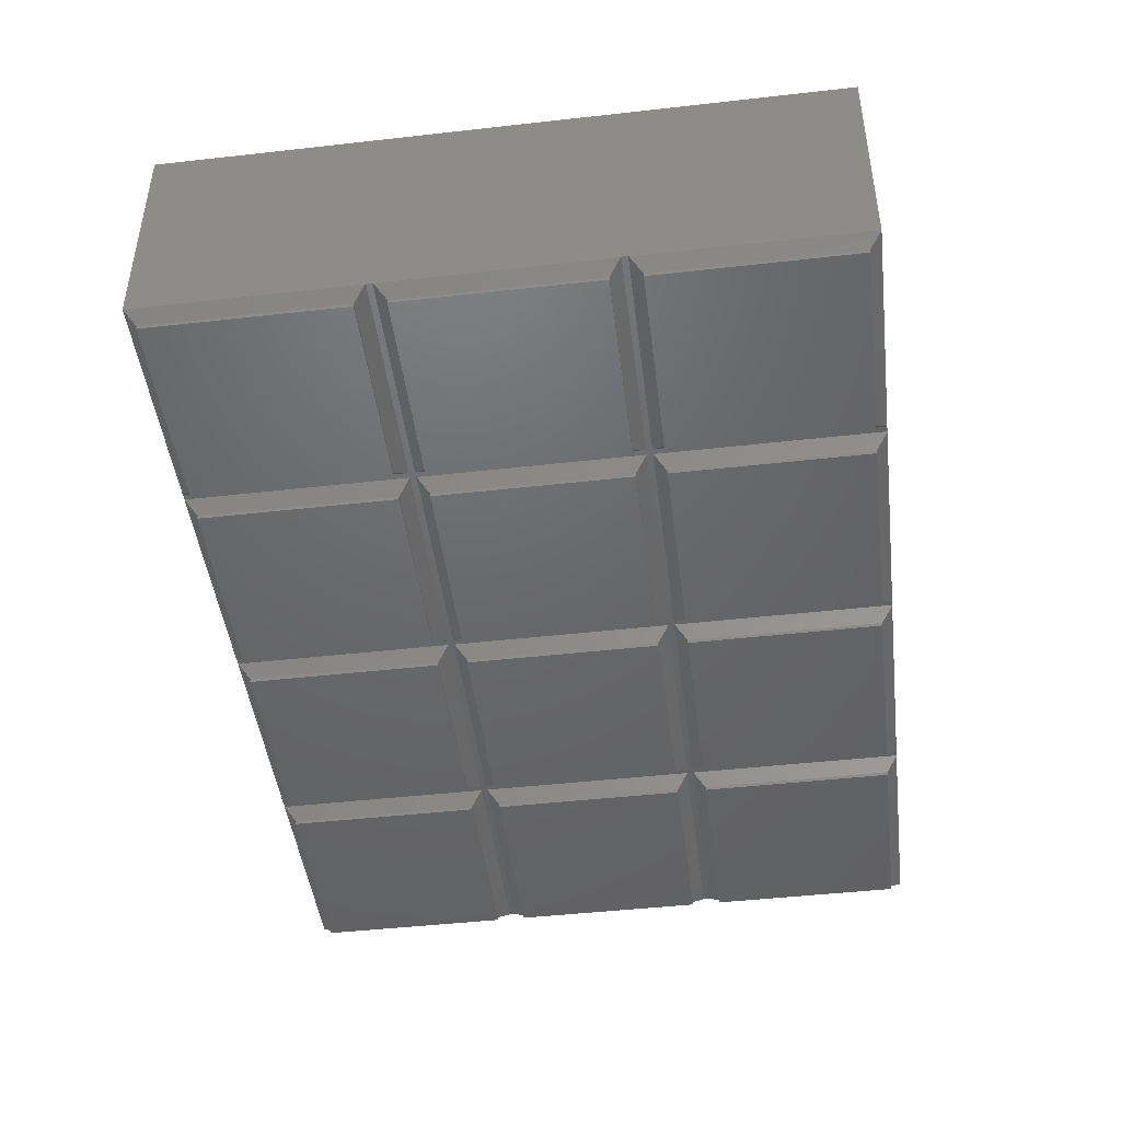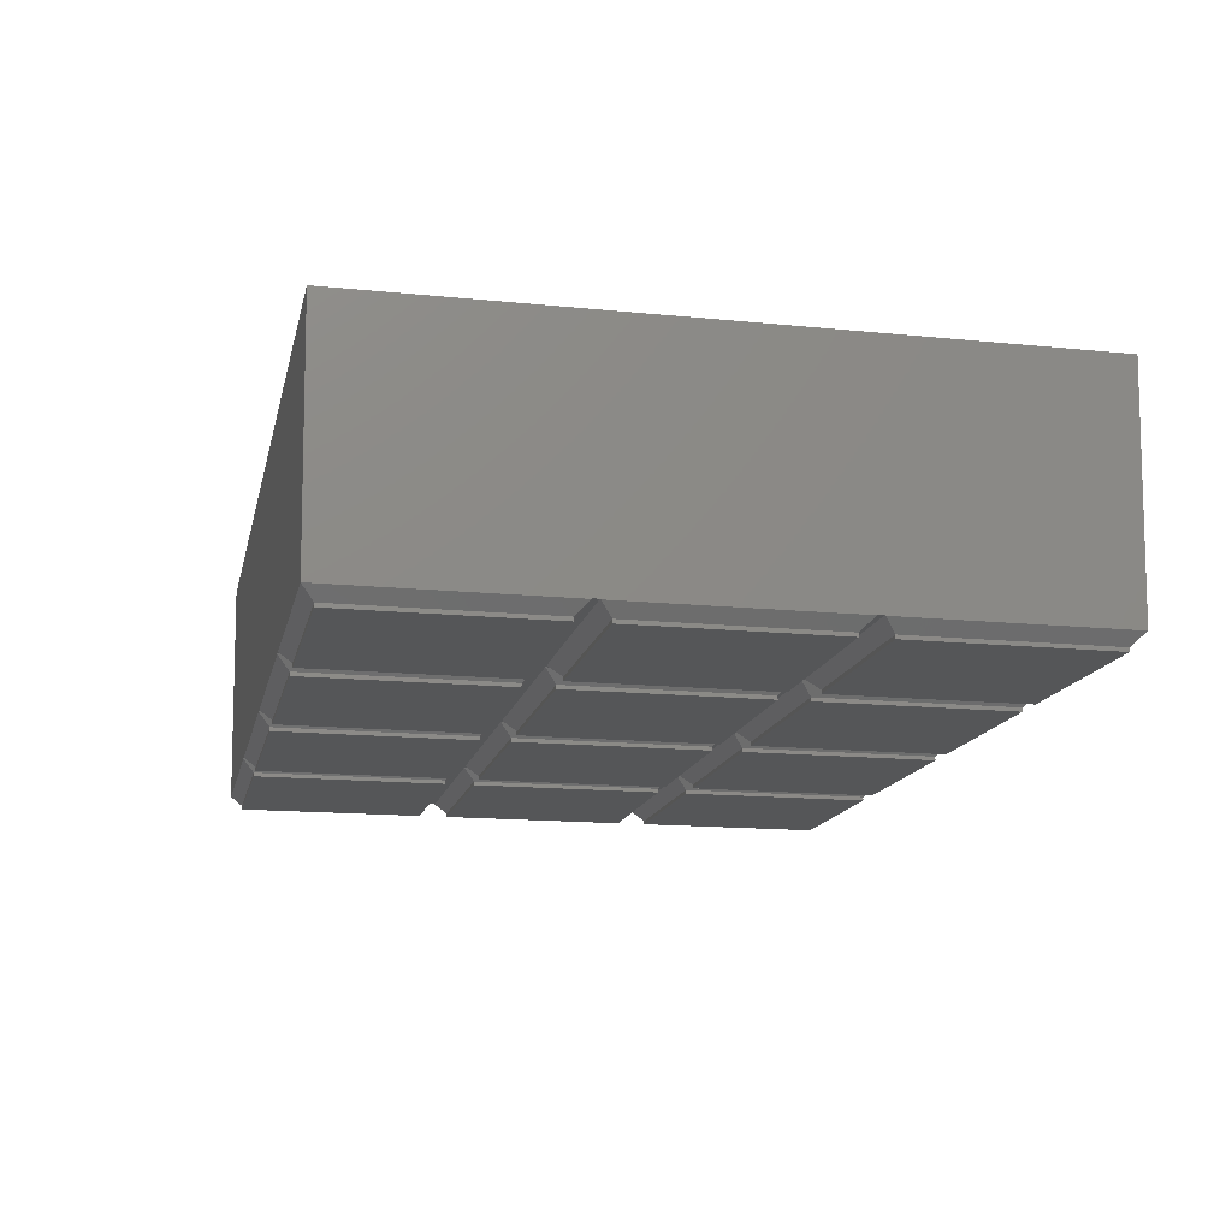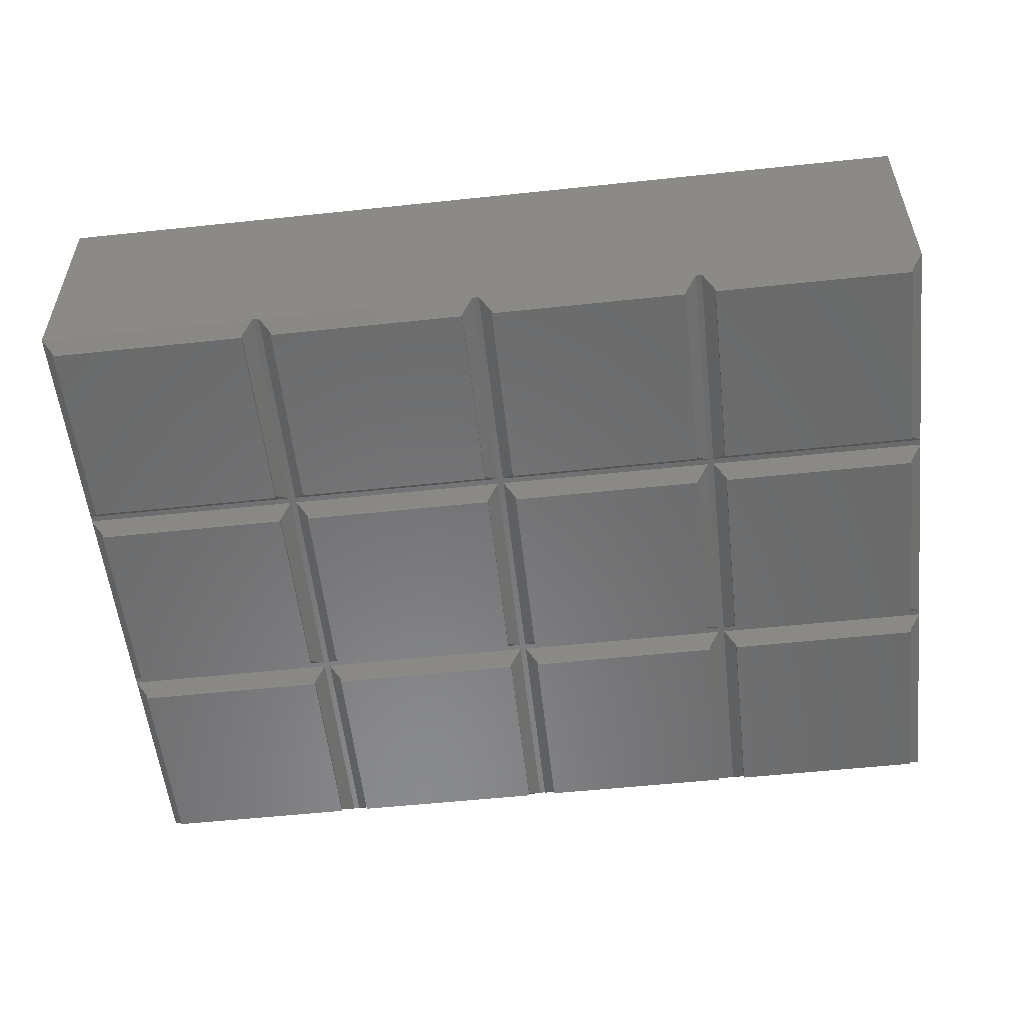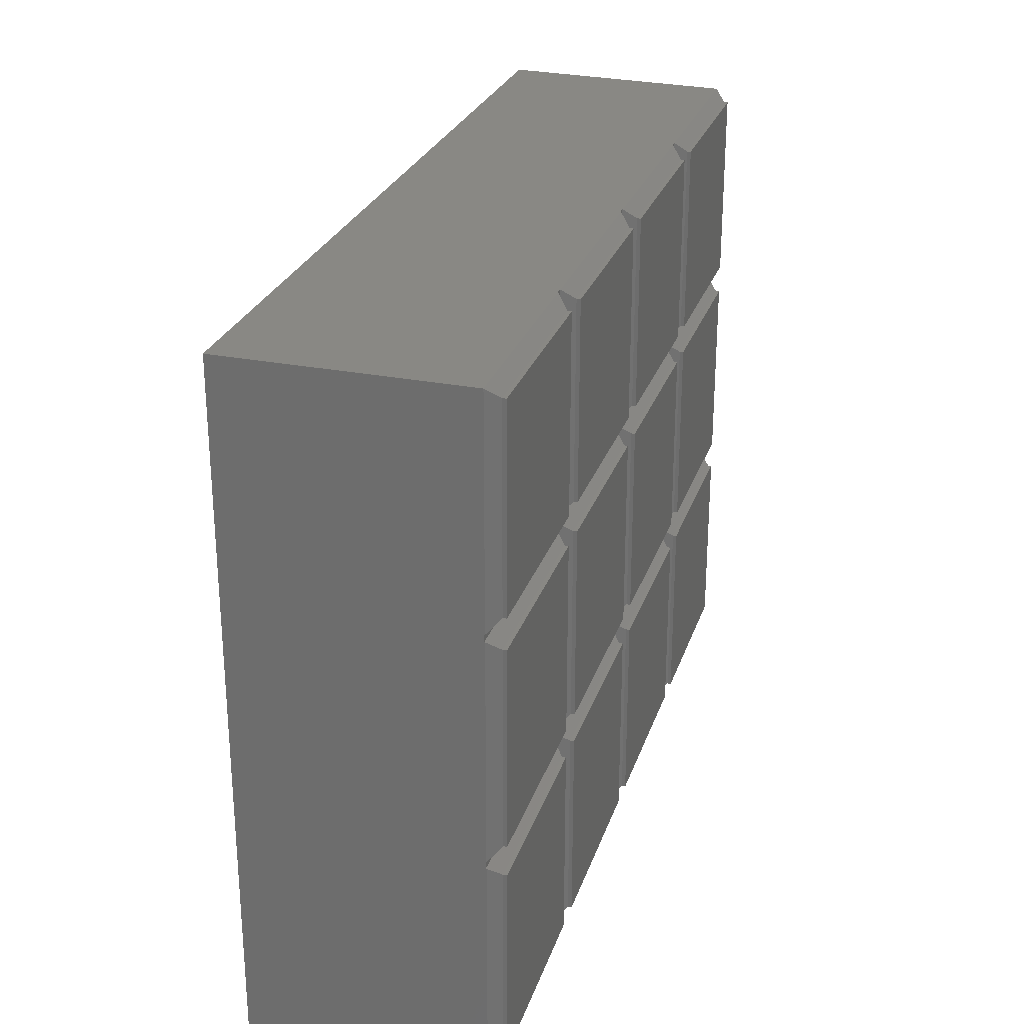
<metadata>
{"format":"stl","ext":"stl","renderer":"f3d","projection":"perspective","resolution":1024,"background":"white","views":[{"elev":-47.4,"azim":-82.8,"up":"+Z"},{"elev":-14.8,"azim":-102.3,"up":"+Z"},{"elev":-56.3,"azim":-173.7,"up":"+Z"},{"elev":26.4,"azim":106.4,"up":"+Y"}]}
</metadata>
<code>
# stl→obj: 334 verts, 684 faces
v 13 -13 0.499
v 13 13 0
v 13 13 0.499
v 13 -13 0
v -13 -13 0
v -13 13 0
v -13 13 0.499
v -13 -13 0.499
v 14.6 -14.53 2.1
v 14.6 14.6 2.1
v 14.53 -14.53 2.031
v -14.53 -14.53 2.031
v -14.53 14.53 2.031
v -14.53 14.6 2.1
v 43 -13 0.499
v 43 13 0
v 43 13 0.499
v 43 -13 0
v 17 -13 0
v 17 13 0
v 17 13 0.499
v 17 -13 0.499
v 44.6 -14.53 2.1
v 44.6 14.6 2.1
v 44.53 -14.53 2.031
v 15.47 -14.53 2.031
v 15.4 -14.53 2.1
v 15.4 14.6 2.1
v 73 -13 0.499
v 73 13 0
v 73 13 0.499
v 73 -13 0
v 47 -13 0
v 47 13 0
v 47 13 0.499
v 47 -13 0.499
v 74.6 -14.53 2.1
v 74.6 14.6 2.1
v 74.53 -14.53 2.031
v 45.47 -14.53 2.031
v 45.4 -14.53 2.1
v 45.4 14.6 2.1
v 103 -13 0.499
v 103 13 0
v 103 13 0.499
v 103 -13 0
v 77 -13 0
v 77 13 0
v 77 13 0.499
v 77 -13 0.499
v 104.5 14.53 2.031
v 104.5 -14.53 2.031
v 75.47 -14.53 2.031
v 75.4 -14.53 2.1
v 75.4 14.6 2.1
v 104.5 14.6 2.1
v 13 17 0.499
v 13 43 0
v 13 43 0.499
v 13 17 0
v -13 17 0
v -13 43 0
v -13 43 0.499
v -13 17 0.499
v 14.6 44.6 2.1
v 14.6 15.4 2.1
v -14.53 15.4 2.1
v -14.53 15.47 2.031
v -14.53 44.53 2.031
v -14.53 44.6 2.1
v 43 17 0.499
v 43 43 0
v 43 43 0.499
v 43 17 0
v 17 17 0
v 17 43 0
v 17 43 0.499
v 17 17 0.499
v 44.6 44.6 2.1
v 44.6 15.4 2.1
v 15.4 15.4 2.1
v 15.4 44.6 2.1
v 73 17 0.499
v 73 43 0
v 73 43 0.499
v 73 17 0
v 47 17 0
v 47 43 0
v 47 43 0.499
v 47 17 0.499
v 74.6 44.6 2.1
v 74.6 15.4 2.1
v 45.4 15.4 2.1
v 45.4 44.6 2.1
v 103 17 0.499
v 103 43 0
v 103 43 0.499
v 103 17 0
v 77 17 0
v 77 43 0
v 77 43 0.499
v 77 17 0.499
v 104.5 44.53 2.031
v 104.5 15.47 2.031
v 104.5 15.4 2.1
v 75.4 15.4 2.1
v 75.4 44.6 2.1
v 104.5 44.6 2.1
v 13 47 0.499
v 13 73 0
v 13 73 0.499
v 13 47 0
v -13 47 0
v -13 73 0
v -13 73 0.499
v -13 47 0.499
v 14.6 74.53 2.1
v 14.53 74.53 2.031
v 14.6 45.4 2.1
v -14.53 45.4 2.1
v -14.53 45.47 2.031
v -14.53 74.53 2.031
v 43 47 0.499
v 43 73 0
v 43 73 0.499
v 43 47 0
v 17 47 0
v 17 73 0
v 17 73 0.499
v 17 47 0.499
v 44.6 74.53 2.1
v 44.53 74.53 2.031
v 44.6 45.4 2.1
v 15.4 45.4 2.1
v 15.4 74.53 2.1
v 15.47 74.53 2.031
v 73 47 0.499
v 73 73 0
v 73 73 0.499
v 73 47 0
v 47 47 0
v 47 73 0
v 47 73 0.499
v 47 47 0.499
v 74.6 74.53 2.1
v 74.53 74.53 2.031
v 74.6 45.4 2.1
v 45.4 45.4 2.1
v 45.4 74.53 2.1
v 45.47 74.53 2.031
v 103 47 0.499
v 103 73 0
v 103 73 0.499
v 103 47 0
v 77 47 0
v 77 73 0
v 77 73 0.499
v 77 47 0.499
v 104.5 74.53 2.031
v 104.5 45.47 2.031
v 104.5 45.4 2.1
v 75.4 45.4 2.1
v 75.4 74.53 2.1
v 75.47 74.53 2.031
v 105 75 33
v 104 73.99 33
v 105 -15 33
v -13.99 73.99 33
v -15 75 33
v -13.99 -13.99 33
v 104 -13.99 33
v -15 -15 33
v -12 12 0.999
v 12 -12 0.999
v 12 12 0.999
v -12 -12 0.999
v 14 -13.54 2.999
v 13.53 -13.53 2.531
v 14 14 2.999
v -13.53 -13.53 2.531
v -13.53 13.53 2.531
v -13.54 14 2.999
v 18 12 0.999
v 42 -12 0.999
v 42 12 0.999
v 18 -12 0.999
v 44 -13.54 2.999
v 43.53 -13.53 2.531
v 44 14 2.999
v 16.47 -13.53 2.531
v 16 -13.54 2.999
v 16 14 2.999
v 48 12 0.999
v 72 -12 0.999
v 72 12 0.999
v 48 -12 0.999
v 74 -13.54 2.999
v 73.53 -13.53 2.531
v 74 14 2.999
v 46.47 -13.53 2.531
v 46 -13.54 2.999
v 46 14 2.999
v 78 12 0.999
v 102 -12 0.999
v 102 12 0.999
v 78 -12 0.999
v 103.5 13.53 2.531
v 103.5 -13.53 2.531
v 76.47 -13.53 2.531
v 76 -13.54 2.999
v 76 14 2.999
v 103.5 14 2.999
v -12 42 0.999
v 12 18 0.999
v 12 42 0.999
v -12 18 0.999
v 14 44 2.999
v 14 16 2.999
v -13.54 16 2.999
v -13.53 16.47 2.531
v -13.53 43.53 2.531
v -13.54 44 2.999
v 18 42 0.999
v 42 18 0.999
v 42 42 0.999
v 18 18 0.999
v 44 44 2.999
v 44 16 2.999
v 16 16 2.999
v 16 44 2.999
v 48 42 0.999
v 72 18 0.999
v 72 42 0.999
v 48 18 0.999
v 74 44 2.999
v 74 16 2.999
v 46 16 2.999
v 46 44 2.999
v 78 42 0.999
v 102 18 0.999
v 102 42 0.999
v 78 18 0.999
v 103.5 43.53 2.531
v 103.5 16.47 2.531
v 103.5 16 2.999
v 76 16 2.999
v 76 44 2.999
v 103.5 44 2.999
v -12 72 0.999
v 12 48 0.999
v 12 72 0.999
v -12 48 0.999
v 14 73.54 2.999
v 13.53 73.53 2.531
v 14 46 2.999
v -13.54 46 2.999
v -13.53 46.47 2.531
v -13.53 73.53 2.531
v 18 72 0.999
v 42 48 0.999
v 42 72 0.999
v 18 48 0.999
v 44 73.54 2.999
v 43.53 73.53 2.531
v 44 46 2.999
v 16 46 2.999
v 16 73.54 2.999
v 16.47 73.53 2.531
v 48 72 0.999
v 72 48 0.999
v 72 72 0.999
v 48 48 0.999
v 74 73.54 2.999
v 73.53 73.53 2.531
v 74 46 2.999
v 46 46 2.999
v 46 73.54 2.999
v 46.47 73.53 2.531
v 78 72 0.999
v 102 48 0.999
v 102 72 0.999
v 78 48 0.999
v 103.5 73.53 2.531
v 103.5 46.47 2.531
v 103.5 46 2.999
v 76 46 2.999
v 76 73.54 2.999
v 76.47 73.53 2.531
v 37.51 -13.86 24.29
v 52.49 -13.86 24.29
v 52.5 -13.97 31.25
v 52.5 -13.86 24.3
v 52.5 -13.86 24.29
v 52.49 -13.86 24.28
v 37.5 -13.97 31.25
v 37.5 -13.86 24.3
v 37.5 -13.86 24.29
v 37.51 -13.86 24.28
v 37.65 -8.235 30.25
v 37.54 -8.61 30.25
v 51.27 -7.152 30.25
v 50.89 -7.038 30.25
v 37.5 -9 30.25
v 37.5 -9 31.25
v 37.84 -7.889 30.25
v 52.46 -8.61 31.25
v 52.35 -8.235 30.25
v 52.35 -8.235 31.25
v 52.46 -8.61 30.25
v 37.54 -8.61 31.25
v 52.5 -9 30.25
v 52.5 -9 31.25
v 38.39 -7.337 30.25
v 38.73 -7.152 30.25
v 52.16 -7.889 30.25
v 50.5 -7 30.25
v 39.5 -7 30.25
v 38.09 -7.586 30.25
v 39.11 -7.038 30.25
v 51.61 -7.337 30.25
v 51.91 -7.586 30.25
v 51.27 -7.152 31.25
v 51.61 -7.337 31.25
v 39.11 -7.038 31.25
v 39.5 -7 31.25
v 50.5 -7 31.25
v 50.89 -7.038 31.25
v 38.39 -7.337 31.25
v 38.73 -7.152 31.25
v 52.16 -7.889 31.25
v 38.09 -7.586 31.25
v 51.91 -7.586 31.25
v 37.84 -7.889 31.25
v 37.65 -8.235 31.25
f 1 2 3
f 2 1 4
f 5 2 4
f 2 5 6
f 5 7 6
f 7 5 8
f 2 7 3
f 7 2 6
f 5 1 8
f 1 5 4
f 9 3 10
f 3 9 1
f 1 9 11
f 8 11 12
f 11 8 1
f 8 13 7
f 13 8 12
f 3 14 10
f 7 14 3
f 14 7 13
f 15 16 17
f 16 15 18
f 19 16 18
f 16 19 20
f 19 21 20
f 21 19 22
f 16 21 17
f 21 16 20
f 19 15 22
f 15 19 18
f 23 17 24
f 17 23 15
f 15 23 25
f 22 25 26
f 25 22 15
f 27 21 22
f 27 22 26
f 21 27 28
f 17 28 24
f 28 17 21
f 29 30 31
f 30 29 32
f 33 30 32
f 30 33 34
f 33 35 34
f 35 33 36
f 30 35 31
f 35 30 34
f 33 29 36
f 29 33 32
f 37 31 38
f 31 37 29
f 29 37 39
f 36 39 40
f 39 36 29
f 41 35 36
f 41 36 40
f 35 41 42
f 31 42 38
f 42 31 35
f 43 44 45
f 44 43 46
f 47 44 46
f 44 47 48
f 47 49 48
f 49 47 50
f 44 49 45
f 49 44 48
f 47 43 50
f 43 47 46
f 51 43 45
f 43 51 52
f 50 52 53
f 52 50 43
f 54 49 50
f 54 50 53
f 49 54 55
f 45 56 51
f 49 56 45
f 56 49 55
f 57 58 59
f 58 57 60
f 61 58 60
f 58 61 62
f 61 63 62
f 63 61 64
f 58 63 59
f 63 58 62
f 61 57 64
f 57 61 60
f 65 57 59
f 57 65 66
f 64 67 68
f 57 67 64
f 67 57 66
f 64 69 63
f 69 64 68
f 59 70 65
f 63 70 59
f 70 63 69
f 71 72 73
f 72 71 74
f 75 72 74
f 72 75 76
f 75 77 76
f 77 75 78
f 72 77 73
f 77 72 76
f 75 71 78
f 71 75 74
f 79 71 73
f 71 79 80
f 78 80 81
f 80 78 71
f 78 82 77
f 82 78 81
f 73 82 79
f 82 73 77
f 83 84 85
f 84 83 86
f 87 84 86
f 84 87 88
f 87 89 88
f 89 87 90
f 84 89 85
f 89 84 88
f 87 83 90
f 83 87 86
f 91 83 85
f 83 91 92
f 90 92 93
f 92 90 83
f 90 94 89
f 94 90 93
f 85 94 91
f 94 85 89
f 95 96 97
f 96 95 98
f 99 96 98
f 96 99 100
f 99 101 100
f 101 99 102
f 96 101 97
f 101 96 100
f 99 95 102
f 95 99 98
f 103 95 97
f 95 103 104
f 102 105 106
f 95 105 102
f 105 95 104
f 102 107 101
f 107 102 106
f 97 108 103
f 101 108 97
f 108 101 107
f 109 110 111
f 110 109 112
f 113 110 112
f 110 113 114
f 113 115 114
f 115 113 116
f 110 115 111
f 115 110 114
f 113 109 116
f 109 113 112
f 117 111 118
f 117 109 111
f 109 117 119
f 116 120 121
f 109 120 116
f 120 109 119
f 116 122 115
f 122 116 121
f 111 122 118
f 122 111 115
f 123 124 125
f 124 123 126
f 127 124 126
f 124 127 128
f 127 129 128
f 129 127 130
f 124 129 125
f 129 124 128
f 127 123 130
f 123 127 126
f 131 125 132
f 131 123 125
f 123 131 133
f 130 133 134
f 133 130 123
f 129 135 136
f 130 135 129
f 135 130 134
f 125 136 132
f 136 125 129
f 137 138 139
f 138 137 140
f 141 138 140
f 138 141 142
f 141 143 142
f 143 141 144
f 138 143 139
f 143 138 142
f 141 137 144
f 137 141 140
f 145 139 146
f 145 137 139
f 137 145 147
f 144 147 148
f 147 144 137
f 143 149 150
f 144 149 143
f 149 144 148
f 139 150 146
f 150 139 143
f 151 152 153
f 152 151 154
f 155 152 154
f 152 155 156
f 155 157 156
f 157 155 158
f 152 157 153
f 157 152 156
f 155 151 158
f 151 155 154
f 159 151 153
f 151 159 160
f 158 161 162
f 151 161 158
f 161 151 160
f 157 163 164
f 158 163 157
f 163 158 162
f 153 164 159
f 164 153 157
f 165 166 167
f 165 168 166
f 168 169 170
f 169 168 165
f 171 167 166
f 170 167 171
f 170 172 167
f 172 170 169
f 70 119 65
f 119 70 120
f 14 66 10
f 66 14 67
f 10 28 27
f 28 10 81
f 81 66 82
f 65 82 66
f 10 27 9
f 81 10 66
f 82 65 134
f 119 134 65
f 134 119 135
f 135 119 117
f 82 133 79
f 133 82 134
f 28 80 24
f 80 28 81
f 24 42 41
f 42 24 93
f 93 80 94
f 79 94 80
f 24 41 23
f 93 24 80
f 94 79 148
f 133 148 79
f 148 133 149
f 149 133 131
f 94 147 91
f 147 94 148
f 42 92 38
f 92 42 93
f 38 55 54
f 55 38 106
f 106 92 107
f 91 107 92
f 38 54 37
f 106 38 92
f 107 91 162
f 147 162 91
f 162 147 163
f 163 147 145
f 55 105 56
f 105 55 106
f 107 161 108
f 161 107 162
f 120 122 121
f 122 120 169
f 70 169 120
f 67 70 69
f 67 69 68
f 70 67 169
f 172 67 14
f 12 14 13
f 172 14 12
f 67 172 169
f 161 159 165
f 159 161 160
f 165 108 161
f 105 108 165
f 108 105 103
f 103 105 104
f 167 105 165
f 56 52 51
f 105 167 56
f 56 167 52
f 40 37 41
f 37 40 39
f 26 23 27
f 23 26 25
f 27 172 9
f 12 9 172
f 9 12 11
f 23 172 27
f 172 23 167
f 41 167 23
f 37 167 41
f 54 167 37
f 52 54 53
f 54 52 167
f 132 135 131
f 135 132 136
f 146 149 145
f 149 146 150
f 145 165 163
f 159 163 165
f 163 159 164
f 149 165 145
f 165 149 169
f 131 169 149
f 135 169 131
f 117 169 135
f 122 117 118
f 117 122 169
f 173 174 175
f 174 173 176
f 177 175 174
f 177 174 178
f 175 177 179
f 174 180 178
f 180 174 176
f 181 176 173
f 176 181 180
f 173 182 181
f 182 173 175
f 182 175 179
f 183 184 185
f 184 183 186
f 187 185 184
f 187 184 188
f 185 187 189
f 184 190 188
f 190 184 186
f 191 183 192
f 183 191 186
f 186 191 190
f 183 189 192
f 189 183 185
f 193 194 195
f 194 193 196
f 197 195 194
f 197 194 198
f 195 197 199
f 194 200 198
f 200 194 196
f 201 193 202
f 193 201 196
f 196 201 200
f 193 199 202
f 199 193 195
f 203 204 205
f 204 203 206
f 204 207 205
f 207 204 208
f 204 209 208
f 209 204 206
f 210 203 211
f 203 210 206
f 206 210 209
f 203 212 211
f 205 212 203
f 212 205 207
f 213 214 215
f 214 213 216
f 214 217 215
f 217 214 218
f 214 219 218
f 216 219 214
f 219 216 220
f 221 216 213
f 216 221 220
f 213 222 221
f 222 213 215
f 222 215 217
f 223 224 225
f 224 223 226
f 224 227 225
f 227 224 228
f 224 229 228
f 229 224 226
f 230 226 223
f 226 230 229
f 223 227 230
f 227 223 225
f 231 232 233
f 232 231 234
f 232 235 233
f 235 232 236
f 232 237 236
f 237 232 234
f 238 234 231
f 234 238 237
f 231 235 238
f 235 231 233
f 239 240 241
f 240 239 242
f 240 243 241
f 243 240 244
f 240 245 244
f 245 240 242
f 245 242 246
f 247 242 239
f 242 247 246
f 239 248 247
f 241 248 239
f 248 241 243
f 249 250 251
f 250 249 252
f 251 253 254
f 250 253 251
f 253 250 255
f 250 256 255
f 252 256 250
f 256 252 257
f 258 252 249
f 252 258 257
f 249 254 258
f 254 249 251
f 259 260 261
f 260 259 262
f 261 263 264
f 260 263 261
f 263 260 265
f 260 266 265
f 266 260 262
f 267 259 268
f 267 262 259
f 262 267 266
f 259 264 268
f 264 259 261
f 269 270 271
f 270 269 272
f 271 273 274
f 270 273 271
f 273 270 275
f 270 276 275
f 276 270 272
f 277 269 278
f 277 272 269
f 272 277 276
f 269 274 278
f 274 269 271
f 279 280 281
f 280 279 282
f 280 283 281
f 283 280 284
f 280 285 284
f 285 280 282
f 285 282 286
f 287 279 288
f 287 282 279
f 282 287 286
f 279 283 288
f 283 279 281
f 219 179 218
f 179 219 182
f 256 217 255
f 217 256 222
f 255 266 267
f 266 255 230
f 230 217 229
f 218 229 217
f 255 267 253
f 230 255 217
f 229 218 192
f 179 192 218
f 192 179 191
f 191 179 177
f 229 189 228
f 189 229 192
f 266 227 265
f 227 266 230
f 265 276 277
f 276 265 238
f 238 227 237
f 228 237 227
f 265 277 263
f 238 265 227
f 237 228 202
f 189 202 228
f 202 189 201
f 201 189 187
f 237 199 236
f 199 237 202
f 276 235 275
f 235 276 238
f 275 286 287
f 286 275 247
f 247 235 246
f 236 246 235
f 275 287 273
f 247 275 235
f 246 236 211
f 199 211 236
f 211 199 210
f 210 199 197
f 286 248 285
f 248 286 247
f 246 212 245
f 212 246 211
f 256 258 168
f 258 256 257
f 168 222 256
f 222 220 221
f 219 222 168
f 222 219 220
f 170 219 168
f 182 180 181
f 219 170 182
f 182 170 180
f 285 283 284
f 283 285 166
f 248 166 285
f 244 248 243
f 245 248 244
f 248 245 166
f 171 245 212
f 208 212 207
f 171 212 208
f 245 171 166
f 190 289 188
f 289 190 191
f 200 290 198
f 290 200 201
f 171 291 170
f 210 291 171
f 291 210 292
f 197 292 210
f 292 197 293
f 293 197 293
f 293 197 293
f 293 197 293
f 198 293 197
f 290 201 294
f 290 201 290
f 293 198 290
f 208 210 171
f 210 208 209
f 295 170 291
f 177 295 296
f 191 296 297
f 191 297 297
f 191 297 297
f 191 297 297
f 191 297 289
f 298 188 289
f 188 298 187
f 294 201 294
f 294 201 298
f 187 298 201
f 298 187 298
f 289 188 289
f 296 191 177
f 295 177 170
f 180 177 178
f 177 180 170
f 278 273 277
f 273 278 274
f 268 263 267
f 263 268 264
f 267 168 253
f 258 253 168
f 253 258 254
f 263 168 267
f 168 263 166
f 277 166 263
f 273 166 277
f 287 166 273
f 283 287 288
f 287 283 166
f 297 299 297
f 299 297 300
f 294 301 290
f 301 294 302
f 295 303 296
f 303 295 304
f 297 305 297
f 305 297 299
f 306 307 308
f 307 306 309
f 303 310 300
f 310 303 304
f 296 300 297
f 300 296 303
f 292 309 311
f 309 292 293
f 291 311 312
f 311 291 292
f 289 313 314
f 313 289 289
f 293 315 307
f 315 293 293
f 294 302 294
f 302 294 316
f 294 317 316
f 317 294 298
f 297 305 318
f 305 297 297
f 298 319 317
f 319 298 298
f 293 320 321
f 320 293 290
f 320 322 323
f 322 320 301
f 317 324 325
f 324 317 319
f 316 325 326
f 325 316 317
f 298 314 319
f 314 298 289
f 312 309 306
f 309 312 311
f 293 307 309
f 307 293 293
f 302 326 327
f 326 302 316
f 314 328 329
f 328 314 313
f 308 315 330
f 315 308 307
f 313 297 318
f 297 313 289
f 313 331 328
f 331 313 318
f 290 320 290
f 320 290 301
f 301 327 322
f 327 301 302
f 330 321 332
f 321 330 315
f 315 293 321
f 293 315 293
f 319 329 324
f 329 319 314
f 299 333 305
f 333 299 334
f 300 334 299
f 334 300 310
f 305 331 318
f 331 305 333
f 321 323 332
f 323 321 320
f 326 312 306
f 326 306 308
f 326 308 330
f 326 330 332
f 326 332 323
f 326 323 322
f 326 322 327
f 312 326 291
f 325 291 326
f 304 325 324
f 304 324 329
f 304 329 328
f 304 328 331
f 304 331 333
f 304 333 334
f 304 334 310
f 325 304 295
f 325 295 291

</code>
